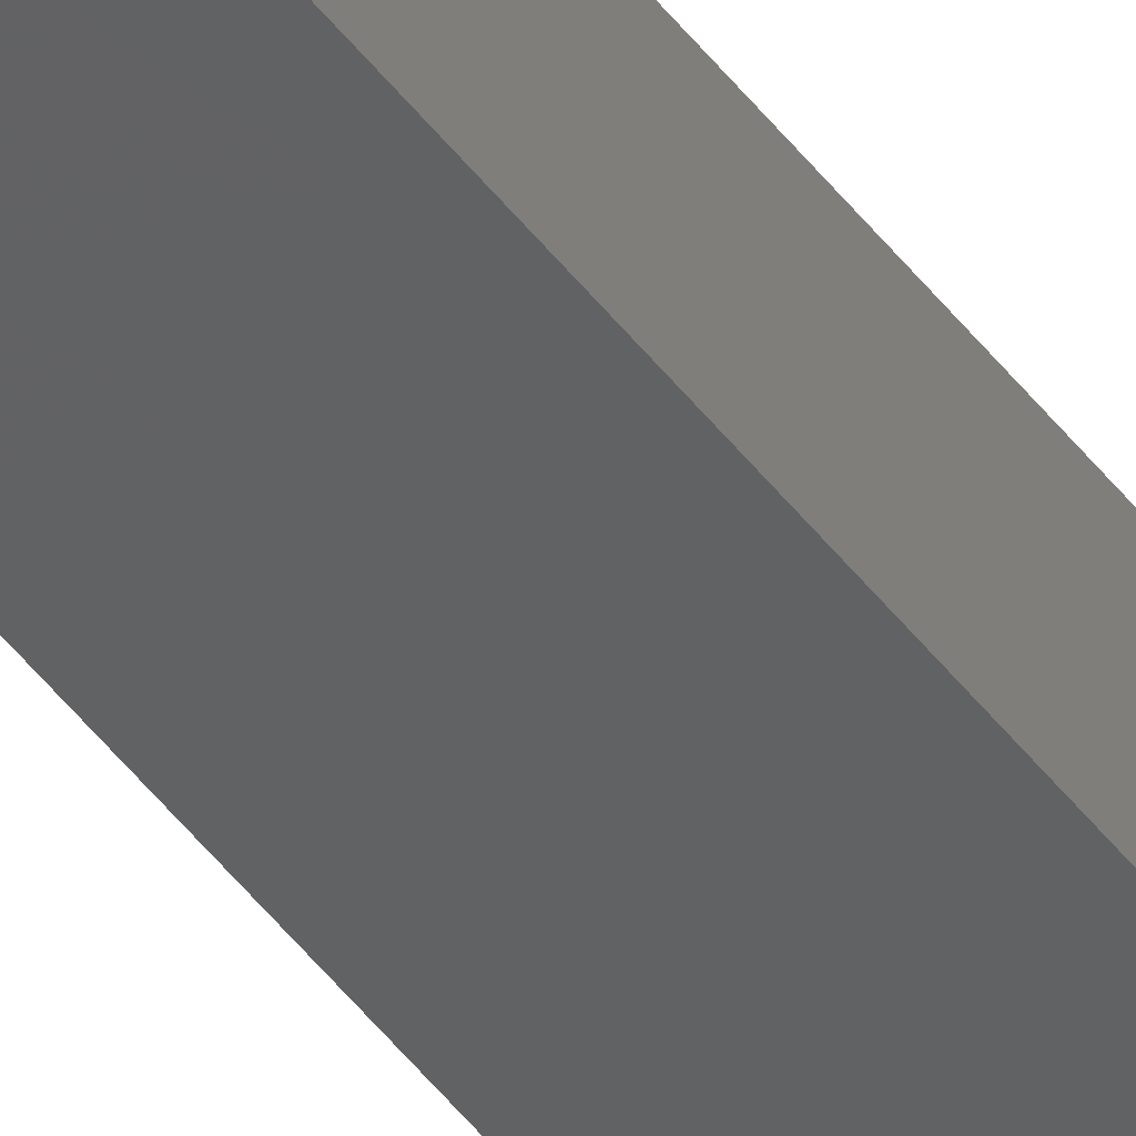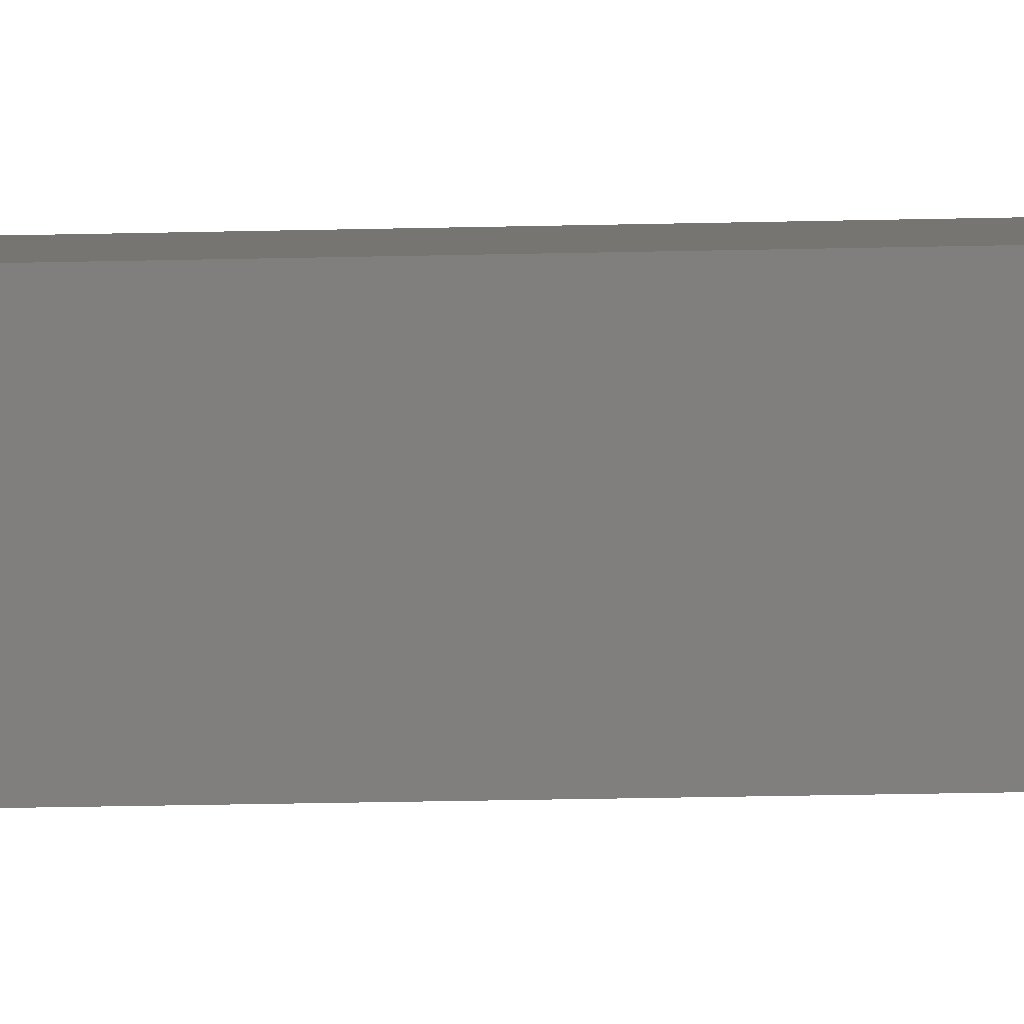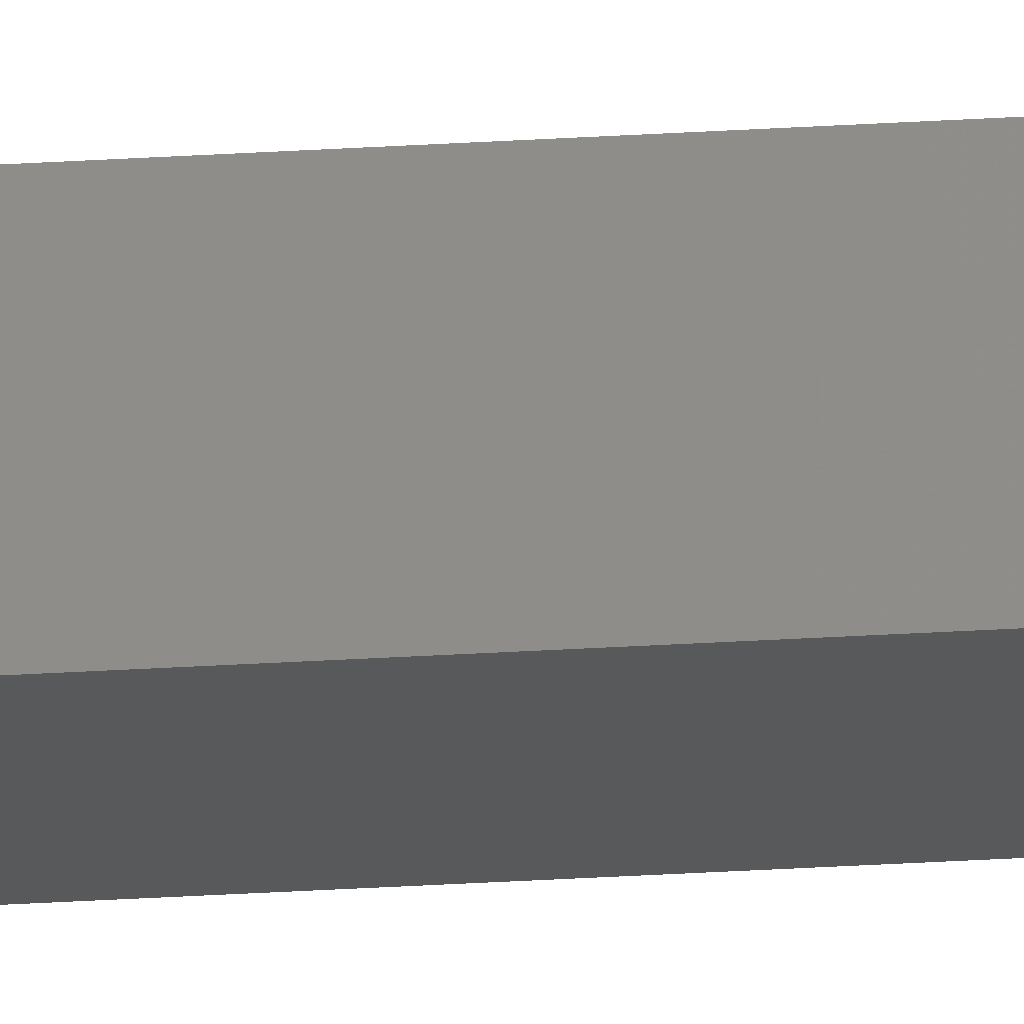
<metadata>
{"format":"stl","ext":"stl","renderer":"f3d","projection":"perspective","resolution":1024,"background":"white","views":[{"elev":-42.5,"azim":-147.2,"up":"+Y"},{"elev":-3.2,"azim":106.6,"up":"+Y"},{"elev":-26.6,"azim":95.9,"up":"+Y"}]}
</metadata>
<code>
# stl→obj: 16 verts, 28 faces
v 9.778 3.861 -374.5
v 9.758 3.863 -374.5
v 9.758 3.863 -371
v 9.778 3.861 -371
v 9.798 3.859 -374.5
v 9.798 3.859 -371
v 9.818 3.857 -371
v 9.818 3.857 -374.5
v 9.812 3.807 -371
v 9.812 3.807 -374.5
v 9.753 3.814 -371
v 9.773 3.812 -374.5
v 9.773 3.812 -371
v 9.793 3.809 -371
v 9.753 3.814 -374.5
v 9.793 3.809 -374.5
f 1 2 3
f 1 3 4
f 5 4 6
f 5 6 7
f 5 1 4
f 8 5 7
f 8 9 10
f 7 9 8
f 11 12 13
f 13 12 14
f 15 12 11
f 14 16 9
f 12 16 14
f 16 10 9
f 15 11 2
f 11 3 2
f 7 14 9
f 6 14 7
f 4 13 14
f 4 14 6
f 3 11 13
f 3 13 4
f 16 8 10
f 12 5 16
f 16 5 8
f 15 1 12
f 12 1 5
f 15 2 1

</code>
